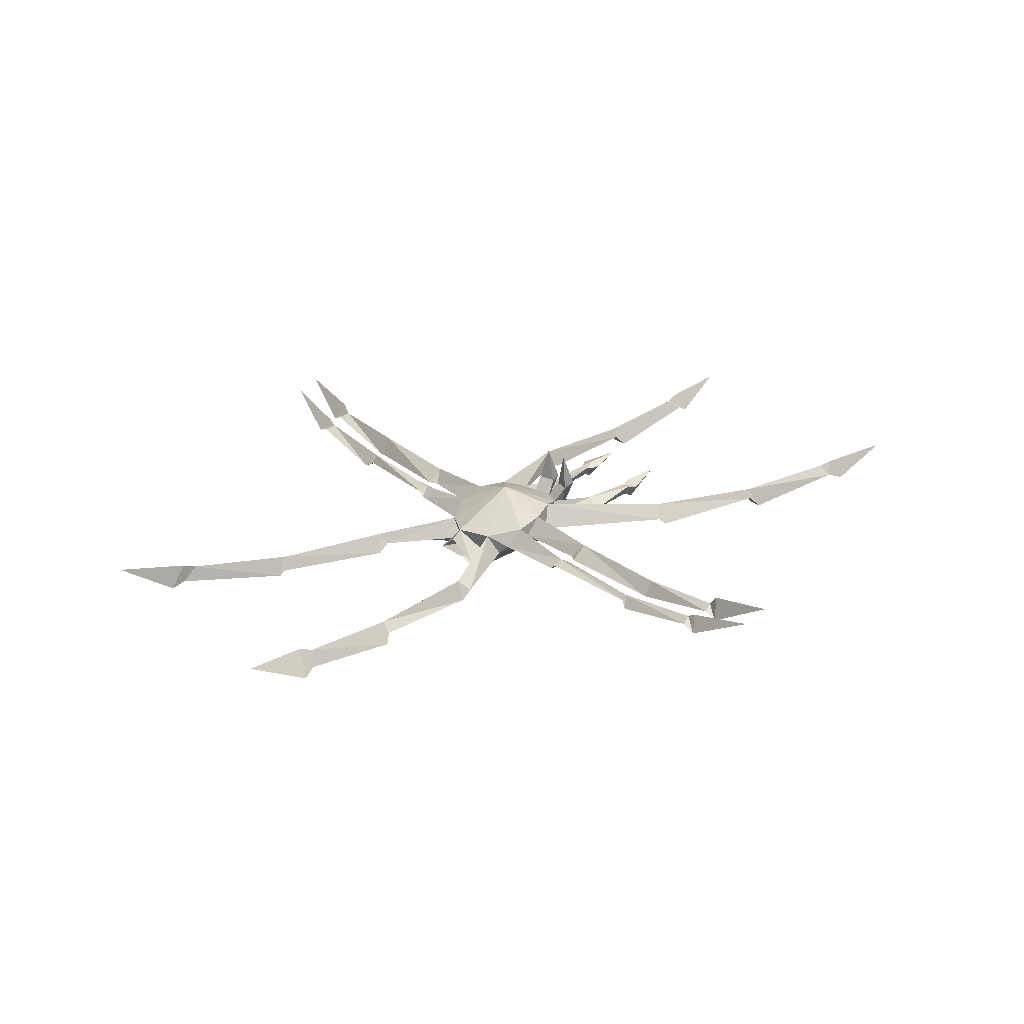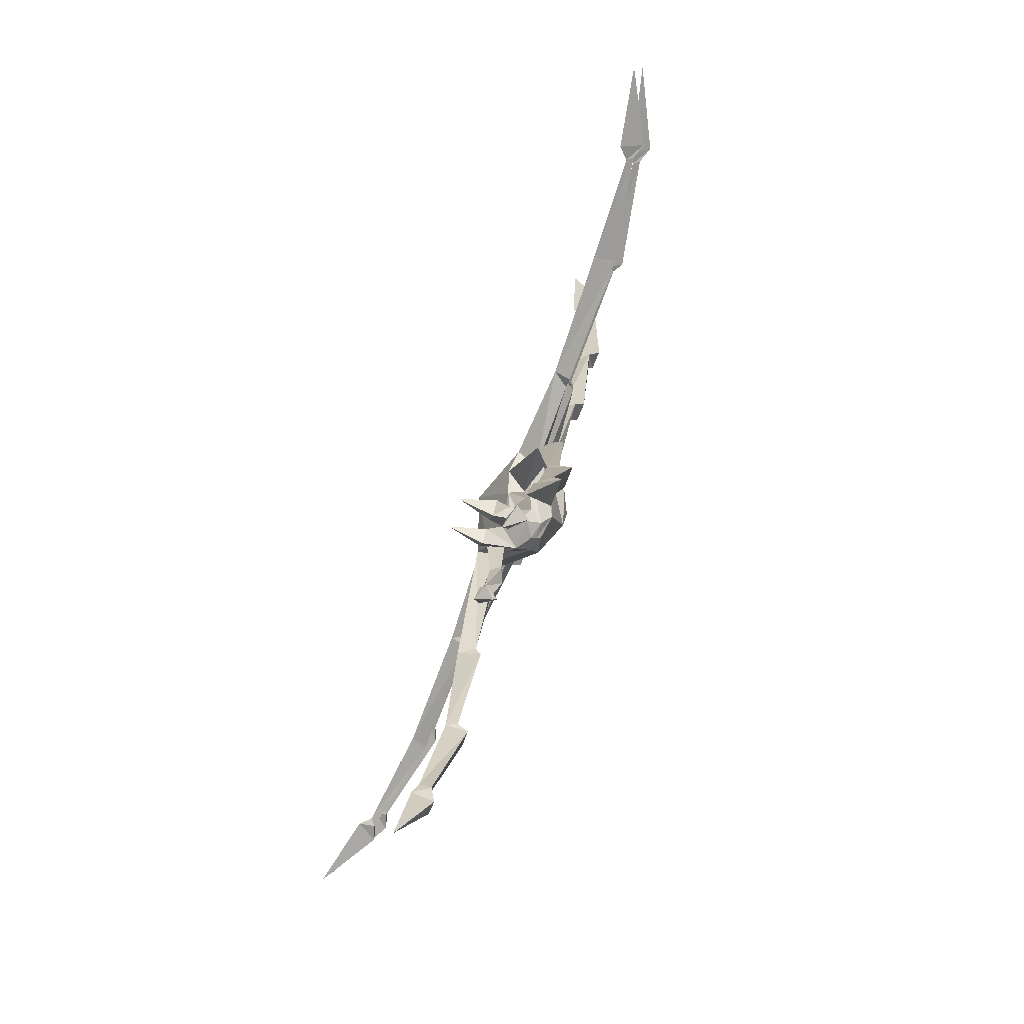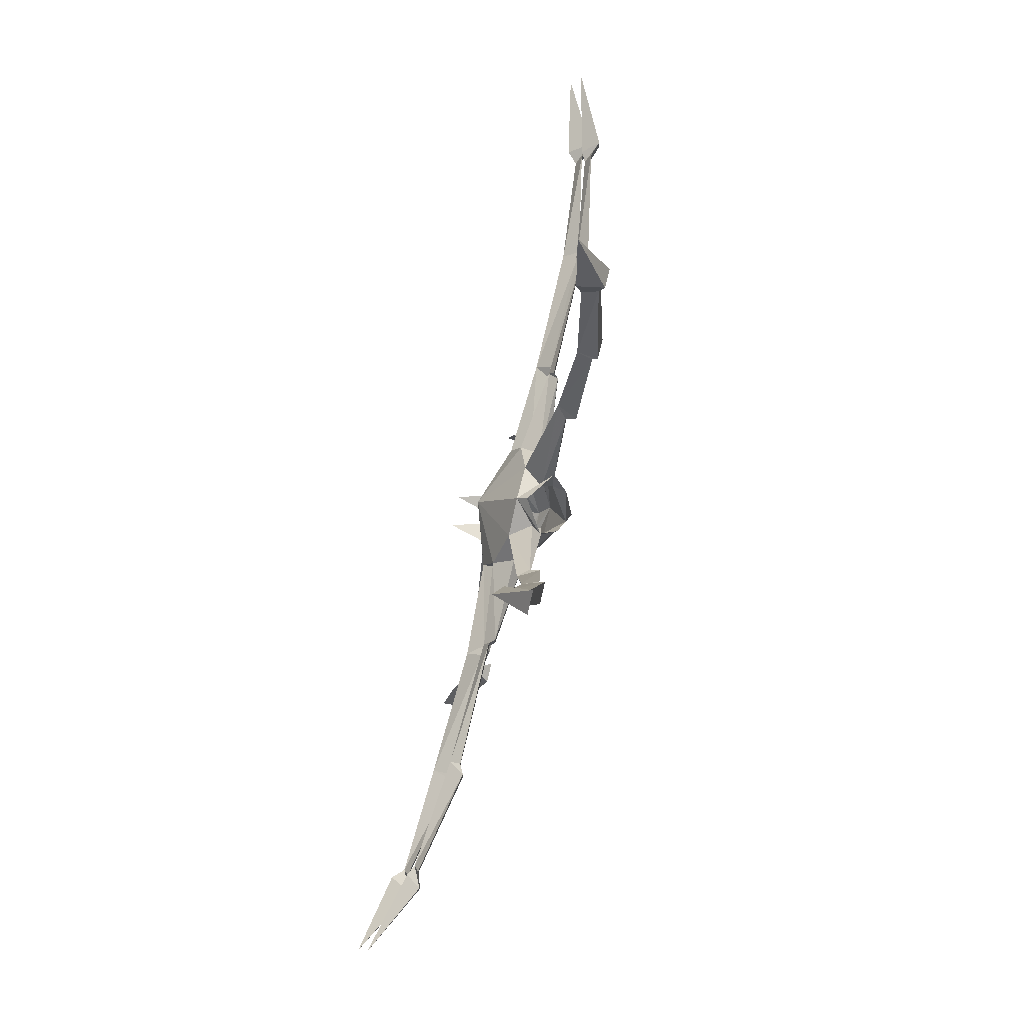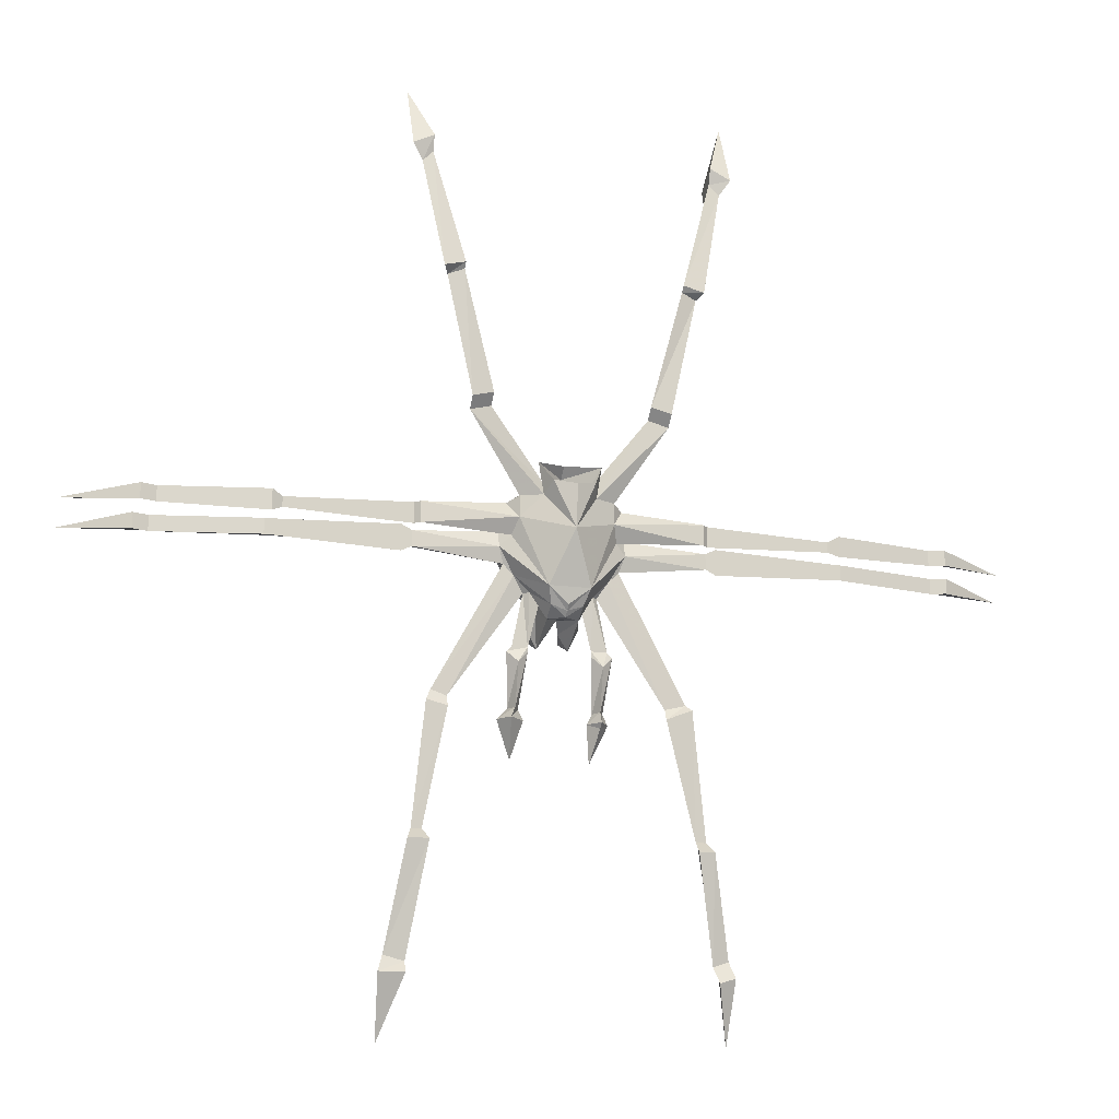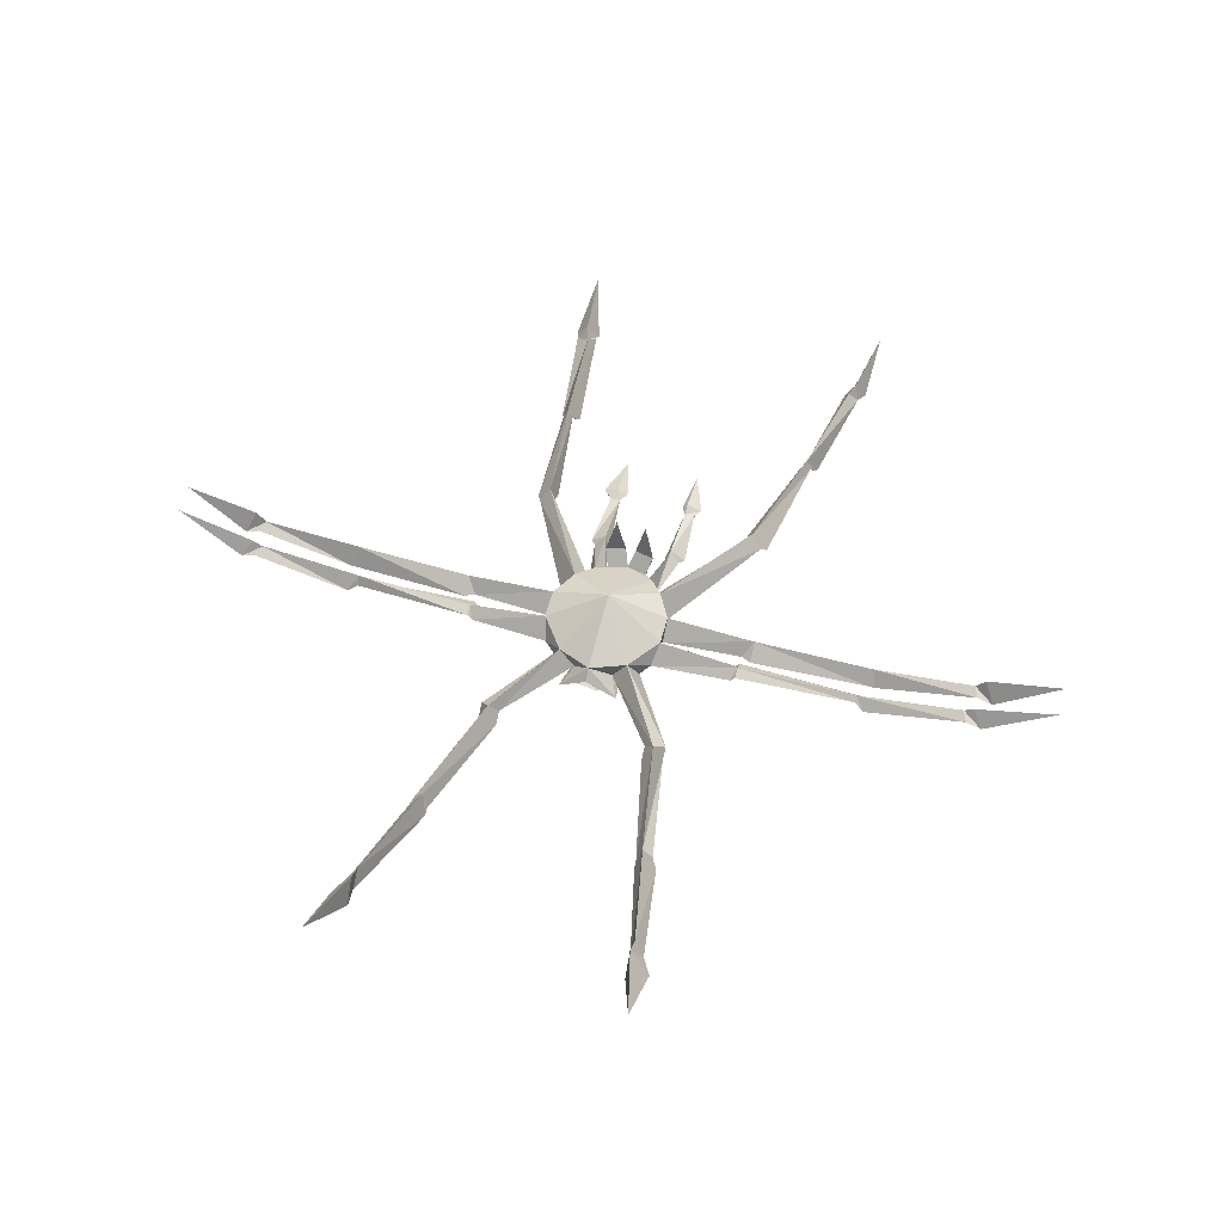
<metadata>
{"format":"obj","ext":"obj","renderer":"f3d","projection":"perspective","resolution":1024,"background":"white","views":[{"elev":22.1,"azim":54.8,"up":"+Y"},{"elev":-71.6,"azim":-110.3,"up":"+Z"},{"elev":78.8,"azim":-76.7,"up":"+Z"},{"elev":-16.1,"azim":-16.3,"up":"+Z"},{"elev":47.1,"azim":17.6,"up":"+Y"}]}
</metadata>
<code>
v 0.09375 -0.09375 -0.02344
v 0.2188 -0.08594 -0.007812
v 0.09375 -0.08594 0
v 0.07812 -0.1016 -0.007812
v 0.03125 -0.1328 -0.08594
v 0.07031 -0.08594 -0.0625
v 0.08594 -0.08594 -0.04688
v 0.2188 -0.08594 -0.03125
v 0.2344 -0.08594 -0.03906
v 0.2344 -0.08594 0
v 0.2344 -0.0625 -0.02344
v 0.09375 -0.05469 -0.02344
v 0.09375 -0.07031 0.01562
v 0.2109 -0.1016 0
v 0.07031 -0.1172 0.01562
v 0 -0.1641 -0.007812
v -0.03125 -0.1328 -0.08594
v 0 -0.125 -0.1094
v 0 -0.1172 -0.1172
v 0.02344 -0.1172 -0.1094
v 0.04688 -0.08594 -0.08594
v 0.05469 -0.07812 -0.08594
v 0.1562 -0.07812 -0.2422
v 0.1875 -0.07812 -0.2344
v 0.07031 -0.04688 -0.0625
v 0.4219 -0.0625 -0.02344
v 0.4219 -0.08594 -0.03125
v 0.4219 -0.08594 -0.007812
v 0.4297 -0.08594 -0.007812
v 0.5859 -0.05469 -0.007812
v 0.5781 -0.04688 -0.02344
v 0.4297 -0.08594 -0.03125
v 0.5859 -0.05469 -0.03125
v 0.6094 -0.0625 -0.03125
v 0.6094 -0.0625 -0.007812
v 0.5938 -0.03125 -0.02344
v 0.7109 -0.007812 -0.02344
v 0.03125 -0.1562 0.0625
v 0 -0.1719 0.05469
v -0.03125 -0.1562 0.0625
v -0.03906 -0.1328 0.04688
v -0.07031 -0.1172 0.01562
v -0.07812 -0.1016 -0.007812
v -0.09375 -0.09375 -0.02344
v -0.07031 -0.08594 -0.0625
v -0.02344 -0.1172 -0.1094
v 0.07031 -0.1172 0.04688
v 0.03906 -0.1328 0.04688
v 0.04688 -0.1328 0.09375
v 0.03125 -0.1172 0.0625
v 0 -0.08594 0.08594
v 0 -0.1016 0.1016
v -0.04688 -0.1328 0.09375
v -0.03125 -0.1172 0.0625
v 0 -0.02344 -0.01562
v 0.05469 -0.08594 0.0625
v 0.04688 -0.05469 -0.09375
v 0 -0.0625 -0.1172
v -0.04688 -0.05469 -0.09375
v -0.07031 -0.04688 -0.0625
v -0.09375 -0.05469 -0.02344
v -0.09375 -0.07031 0.01562
v -0.05469 -0.08594 0.0625
v -0.1172 -0.1328 0.1719
v -0.1484 -0.1328 0.1641
v -0.07031 -0.1172 0.04688
v -0.08594 -0.1016 0.03906
v -0.2109 -0.1016 0.03125
v -0.2109 -0.1016 0
v -0.2188 -0.08594 0.01562
v -0.09375 -0.08594 0
v -0.2188 -0.08594 -0.007812
v -0.2188 -0.08594 -0.03125
v -0.08594 -0.08594 -0.04688
v -0.1875 -0.07812 -0.2344
v -0.1641 -0.07812 -0.2422
v -0.05469 -0.07812 -0.08594
v -0.04688 -0.08594 -0.08594
v -0.02344 -0.09375 -0.125
v 0 -0.1094 -0.125
v 0.02344 -0.09375 -0.125
v 0.03125 -0.07812 -0.1016
v 0.04688 -0.07812 -0.1641
v 0.07031 -0.07812 -0.1641
v 0.05469 -0.0625 -0.1719
v 0.1719 -0.05469 -0.2422
v 0.1562 -0.08594 -0.2578
v 0.1953 -0.08594 -0.2422
v 0.03125 -0.0625 -0.1094
v 0.04688 -0.07812 -0.1719
v 0.0625 -0.08594 -0.1875
v 0.07812 -0.07812 -0.1719
v 0.07031 -0.05469 -0.25
v 0.05469 -0.05469 -0.25
v 0.0625 -0.07031 -0.25
v 0.0625 -0.07812 -0.2656
v 0.07812 -0.05469 -0.2656
v 0.05469 -0.04688 -0.2656
v 0.04688 -0.05469 -0.2656
v 0.0625 -0.07031 -0.2734
v 0.05469 -0.03906 -0.3203
v 0.1328 -0.1172 0.1797
v 0.1484 -0.1328 0.1641
v 0.08594 -0.1016 0.03906
v 0.2188 -0.08594 0.01562
v 0.2188 -0.09375 0
v 0.2109 -0.1016 0.03125
v 0.03906 -0.03906 -0.125
v 0.007812 -0.03906 -0.1328
v -0.02344 -0.03906 -0.1562
v -0.007812 -0.03906 -0.1328
v -0.03125 -0.0625 -0.1094
v -0.03125 -0.07812 -0.1016
v -0.05469 -0.0625 -0.1719
v -0.07031 -0.07812 -0.1641
v -0.1719 -0.05469 -0.2422
v -0.2344 -0.0625 -0.02344
v 0.2188 -0.09375 0.03125
v 0.4062 -0.09375 0.02344
v 0.4062 -0.08594 0.01562
v 0.4062 -0.09375 0.007812
v 0.4219 -0.1016 0
v 0.4219 -0.1016 0.03125
v 0.5781 -0.07031 0.03125
v 0.5703 -0.0625 0.01562
v 0.5781 -0.07031 0.007812
v 0.6016 -0.07812 0.007812
v 0.6016 -0.07812 0.03125
v 0.5859 -0.05469 0.01562
v 0.7109 -0.02344 0.01562
v 0.1172 -0.1328 0.1719
v 0.1172 -0.1484 0.1875
v 0.1641 -0.1562 0.3672
v 0.1719 -0.1328 0.3594
v 0.1484 -0.1484 0.1797
v 0.1875 -0.1484 0.3594
v 0.1953 -0.1641 0.3672
v 0.1641 -0.1641 0.375
v 0.2109 -0.1484 0.5469
v 0.2109 -0.125 0.5234
v 0.2266 -0.1484 0.5312
v 0.2422 -0.1562 0.5547
v 0.2109 -0.1562 0.5703
v 0.2109 -0.1172 0.5469
v 0.2422 -0.1094 0.6562
v 0.2188 -0.07031 -0.4297
v 0.2109 -0.05469 -0.4297
v 0.2031 -0.07031 -0.4297
v 0.2031 -0.08594 -0.4453
v 0.2266 -0.08594 -0.4453
v 0.2578 -0.04688 -0.5938
v 0.2422 -0.03125 -0.5859
v 0.2344 -0.04688 -0.6016
v 0.2422 -0.05469 -0.625
v 0.2656 -0.05469 -0.6172
v 0.25 -0.02344 -0.6016
v 0.2656 -0.007812 -0.7109
v 0.02344 -0.03906 -0.1562
v 0.02344 0.01562 -0.1328
v -0.2344 -0.08594 -0.03906
v -0.4219 -0.08594 -0.03125
v -0.4219 -0.05469 -0.02344
v -0.2344 -0.08594 0
v -0.4219 -0.08594 -0.007812
v -0.4297 -0.08594 -0.007812
v -0.4297 -0.08594 -0.03125
v -0.5859 -0.05469 -0.03125
v -0.5781 -0.04688 -0.02344
v -0.5859 -0.05469 -0.007812
v -0.6094 -0.0625 -0.007812
v -0.6094 -0.0625 -0.03125
v -0.5938 -0.03125 -0.02344
v -0.7109 -0.007812 -0.02344
v -0.03906 -0.03906 -0.125
v -0.02344 0.01562 -0.1328
v -0.1328 -0.1172 0.1797
v -0.1172 -0.1484 0.1875
v -0.1484 -0.1484 0.1797
v -0.2188 -0.09375 0.03125
v -0.2188 -0.09375 0
v -0.4062 -0.09375 0.007812
v -0.4062 -0.07812 0.01562
v -0.4062 -0.09375 0.02344
v -0.4219 -0.1016 0.03125
v -0.4219 -0.1016 0
v -0.5781 -0.07031 0.007812
v -0.5703 -0.0625 0.01562
v -0.5781 -0.07031 0.03125
v -0.6016 -0.07812 0.03125
v -0.6016 -0.07812 0.007812
v -0.5859 -0.05469 0.01562
v -0.7109 -0.02344 0.01562
v -0.1641 -0.1562 0.3672
v -0.1875 -0.1484 0.3594
v -0.1719 -0.1328 0.3594
v -0.1641 -0.1641 0.375
v -0.1953 -0.1641 0.3672
v -0.2266 -0.1484 0.5312
v -0.2109 -0.125 0.5234
v -0.2109 -0.1484 0.5469
v -0.2109 -0.1562 0.5703
v -0.2422 -0.1562 0.5547
v -0.2109 -0.1172 0.5469
v -0.2422 -0.1094 0.6562
v -0.1641 -0.08594 -0.2578
v -0.1953 -0.07031 -0.4297
v -0.2031 -0.05469 -0.4297
v -0.1953 -0.08594 -0.25
v -0.2109 -0.07031 -0.4297
v -0.2188 -0.08594 -0.4453
v -0.1875 -0.08594 -0.4453
v -0.2109 -0.04688 -0.6094
v -0.2188 -0.03125 -0.5859
v -0.2422 -0.04688 -0.6016
v -0.25 -0.05469 -0.625
v -0.2109 -0.05469 -0.625
v -0.2266 -0.02344 -0.6094
v -0.2422 -0.007812 -0.7188
v -0.04688 -0.07812 -0.1641
v -0.07812 -0.07812 -0.1719
v -0.0625 -0.08594 -0.1875
v -0.04688 -0.07812 -0.1719
v -0.05469 -0.05469 -0.25
v -0.07031 -0.05469 -0.25
v -0.0625 -0.07031 -0.25
v -0.08594 -0.05469 -0.2656
v -0.07031 -0.07812 -0.2656
v -0.04688 -0.05469 -0.2656
v -0.0625 -0.04688 -0.2656
v -0.0625 -0.03906 -0.3203
v -0.07031 -0.0625 -0.2734
f 1 2 3
f 1 4 5
f 1 5 6
f 1 7 8
f 1 8 2
f 4 14 15
f 6 20 21
f 6 22 23
f 6 23 24
f 6 24 7
f 29 32 33
f 29 33 30
f 34 36 37
f 35 37 36
f 16 40 41
f 16 41 42
f 17 43 44
f 17 44 45
f 15 48 16
f 16 48 38
f 54 64 65
f 54 65 41
f 41 65 66
f 42 67 68
f 42 68 69
f 42 69 43
f 44 71 72
f 44 72 73
f 44 73 74
f 45 74 75
f 45 75 76
f 45 76 77
f 45 78 46
f 21 82 83
f 21 83 84
f 21 84 22
f 81 89 82
f 97 101 98
f 98 101 99
f 14 107 15
f 15 107 104
f 58 89 108
f 58 108 109
f 58 81 79
f 58 111 112
f 122 126 123
f 123 126 124
f 127 129 130
f 128 130 129
f 48 103 131
f 48 131 50
f 47 103 48
f 138 137 141
f 138 141 139
f 142 144 145
f 143 145 144
f 149 153 150
f 150 153 151
f 154 156 157
f 155 157 156
f 108 89 81
f 108 81 158
f 108 158 159
f 166 165 169
f 166 169 167
f 171 173 172
f 172 173 170
f 79 113 112
f 79 112 110
f 110 112 174
f 110 174 175
f 111 174 112
f 185 184 188
f 185 188 186
f 190 192 191
f 191 192 189
f 196 200 197
f 197 200 198
f 202 204 203
f 203 204 201
f 211 210 214
f 211 214 212
f 216 218 217
f 217 218 215
f 219 78 77
f 219 77 115
f 219 113 78
f 226 229 230
f 228 230 229
f 79 81 80
f 1 3 4
f 1 6 7
f 2 11 3
f 3 11 12
f 3 12 13
f 3 13 4
f 4 13 14
f 6 21 22
f 7 24 25
f 7 25 12
f 7 12 8
f 8 12 11
f 9 11 26
f 9 26 27
f 10 28 11
f 11 28 26
f 26 29 30
f 26 30 31
f 26 31 32
f 31 33 32
f 15 47 48
f 55 51 56
f 55 25 57
f 55 59 60
f 55 63 51
f 51 63 54
f 54 63 64
f 41 66 42
f 42 66 67
f 43 69 70
f 43 70 62
f 43 62 71
f 43 71 44
f 44 74 45
f 45 77 78
f 22 84 85
f 22 85 57
f 22 57 25
f 22 25 23
f 23 25 86
f 24 86 25
f 82 89 57
f 82 57 83
f 83 57 85
f 85 92 93
f 85 93 94
f 85 94 90
f 96 99 100
f 96 100 97
f 97 100 101
f 99 101 100
f 56 51 50
f 56 50 102
f 56 102 103
f 56 103 47
f 56 47 104
f 56 104 13
f 13 104 105
f 13 105 14
f 15 104 47
f 59 112 113
f 59 113 114
f 59 114 115
f 59 115 77
f 59 77 60
f 60 77 116
f 60 116 75
f 60 75 74
f 60 74 61
f 61 74 117
f 61 117 72
f 61 72 71
f 61 71 62
f 104 107 105
f 105 118 119
f 105 119 120
f 105 120 106
f 106 120 121
f 120 123 124
f 120 124 125
f 120 125 122
f 122 125 126
f 50 131 102
f 102 132 133
f 102 133 134
f 102 134 135
f 134 138 139
f 134 139 140
f 134 140 137
f 134 136 135
f 140 141 137
f 86 88 146
f 86 146 147
f 86 147 87
f 87 147 148
f 147 150 151
f 147 151 152
f 147 152 149
f 149 152 153
f 108 159 109
f 117 74 73
f 117 160 161
f 117 161 162
f 117 162 163
f 162 166 167
f 162 167 168
f 162 168 165
f 162 164 163
f 168 169 165
f 111 175 174
f 63 62 67
f 63 67 66
f 63 66 176
f 63 176 64
f 65 176 66
f 68 67 62
f 68 62 70
f 70 180 181
f 70 181 182
f 70 182 179
f 179 182 183
f 182 185 186
f 182 186 187
f 182 187 184
f 187 188 184
f 178 194 176
f 176 194 195
f 176 195 177
f 177 195 193
f 195 197 198
f 195 198 199
f 195 199 196
f 196 199 200
f 116 77 76
f 116 205 206
f 116 206 207
f 116 207 208
f 207 211 212
f 207 212 213
f 207 213 210
f 207 209 208
f 213 214 210
f 219 114 113
f 220 114 223
f 220 223 224
f 222 223 114
f 226 230 227
f 227 230 231
f 227 231 230
f 227 230 228
f 2 8 9
f 2 9 10
f 4 15 5
f 5 15 16
f 27 32 28
f 28 32 29
f 30 33 34
f 30 34 35
f 16 38 39
f 16 39 40
f 16 42 17
f 17 42 43
f 38 48 49
f 49 48 50
f 49 50 51
f 49 51 52
f 52 51 53
f 53 51 54
f 53 54 41
f 53 41 40
f 23 87 24
f 24 87 88
f 14 106 107
f 106 118 107
f 119 121 122
f 119 122 123
f 124 126 127
f 124 127 128
f 103 135 131
f 131 135 132
f 133 136 137
f 133 137 138
f 139 141 142
f 139 142 143
f 146 148 149
f 146 149 150
f 151 153 154
f 151 154 155
f 72 163 73
f 73 163 160
f 161 164 165
f 161 165 166
f 167 169 170
f 167 170 171
f 64 177 65
f 65 177 178
f 68 179 69
f 69 179 180
f 181 183 184
f 181 184 185
f 186 188 189
f 186 189 190
f 193 196 194
f 194 196 197
f 198 200 201
f 198 201 202
f 75 208 76
f 76 208 205
f 206 209 210
f 206 210 211
f 212 214 215
f 212 215 216
f 2 10 11
f 5 16 17
f 8 11 9
f 26 28 29
f 26 32 27
f 30 35 31
f 31 35 36
f 31 36 33
f 33 36 34
f 55 56 13
f 55 13 12
f 55 12 25
f 55 57 58
f 55 58 59
f 55 60 61
f 55 61 62
f 55 62 63
f 23 86 87
f 24 88 86
f 83 85 90
f 83 90 91
f 83 91 84
f 84 91 92
f 84 92 85
f 93 95 96
f 93 96 97
f 93 97 94
f 94 97 98
f 94 98 99
f 94 99 95
f 95 99 96
f 14 105 106
f 58 57 89
f 58 112 59
f 105 107 118
f 119 123 120
f 120 122 121
f 124 128 125
f 125 128 129
f 125 129 126
f 126 129 127
f 102 131 132
f 102 135 103
f 133 138 134
f 134 137 136
f 139 143 140
f 140 143 144
f 140 144 141
f 141 144 142
f 146 150 147
f 147 149 148
f 151 155 156
f 151 156 152
f 152 156 153
f 153 156 154
f 117 73 160
f 117 163 72
f 161 166 162
f 162 165 164
f 167 171 168
f 168 171 172
f 168 172 170
f 168 170 169
f 64 176 177
f 65 178 176
f 68 70 179
f 69 180 70
f 181 185 182
f 182 184 183
f 186 190 187
f 187 190 191
f 187 191 189
f 187 189 188
f 193 195 196
f 194 197 195
f 198 202 199
f 199 202 203
f 199 203 201
f 199 201 200
f 116 76 205
f 116 208 75
f 206 211 207
f 207 210 209
f 212 216 213
f 213 216 217
f 213 217 214
f 217 215 214
f 219 115 220
f 219 220 221
f 219 221 222
f 219 222 114
f 115 114 220
f 225 224 226
f 225 226 227
f 225 227 223
f 223 227 228
f 223 228 229
f 223 229 224
f 224 229 226
f 5 17 18
f 5 20 6
f 9 27 10
f 10 27 28
f 34 37 35
f 17 45 46
f 46 78 79
f 20 81 21
f 21 81 82
f 90 94 91
f 91 94 95
f 91 95 92
f 92 95 93
f 58 109 81
f 58 79 110
f 58 110 111
f 106 121 118
f 118 121 119
f 127 130 128
f 132 135 136
f 132 136 133
f 142 145 143
f 87 148 88
f 88 148 146
f 154 157 155
f 109 159 158
f 109 158 81
f 160 163 164
f 160 164 161
f 171 170 173
f 110 175 111
f 179 183 180
f 180 183 181
f 190 189 192
f 178 177 193
f 178 193 194
f 202 201 204
f 205 208 209
f 205 209 206
f 216 215 218
f 78 113 79
f 220 224 221
f 221 224 225
f 221 225 222
f 222 225 223
f 5 18 19
f 17 19 18
f 46 80 19
f 19 80 20
f 5 19 20
f 17 46 19
f 46 79 80
f 20 80 81

</code>
